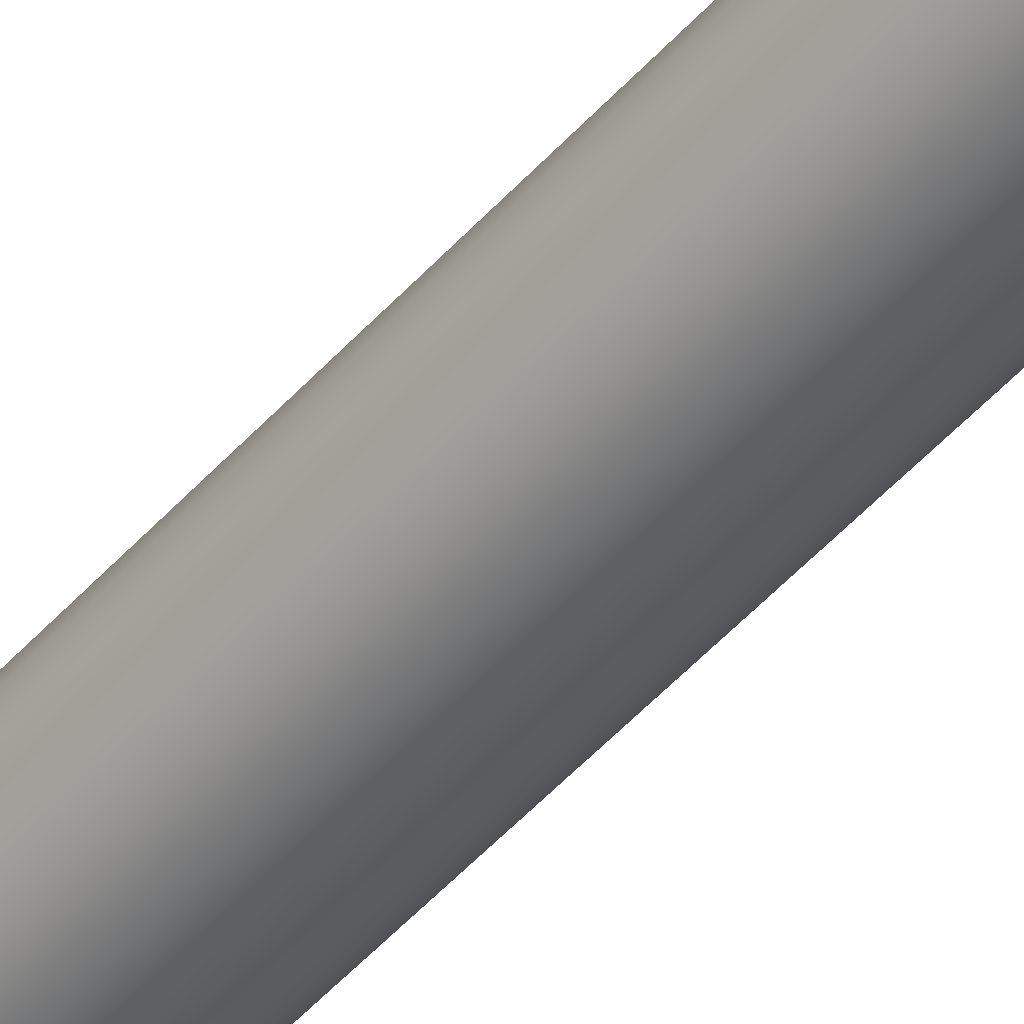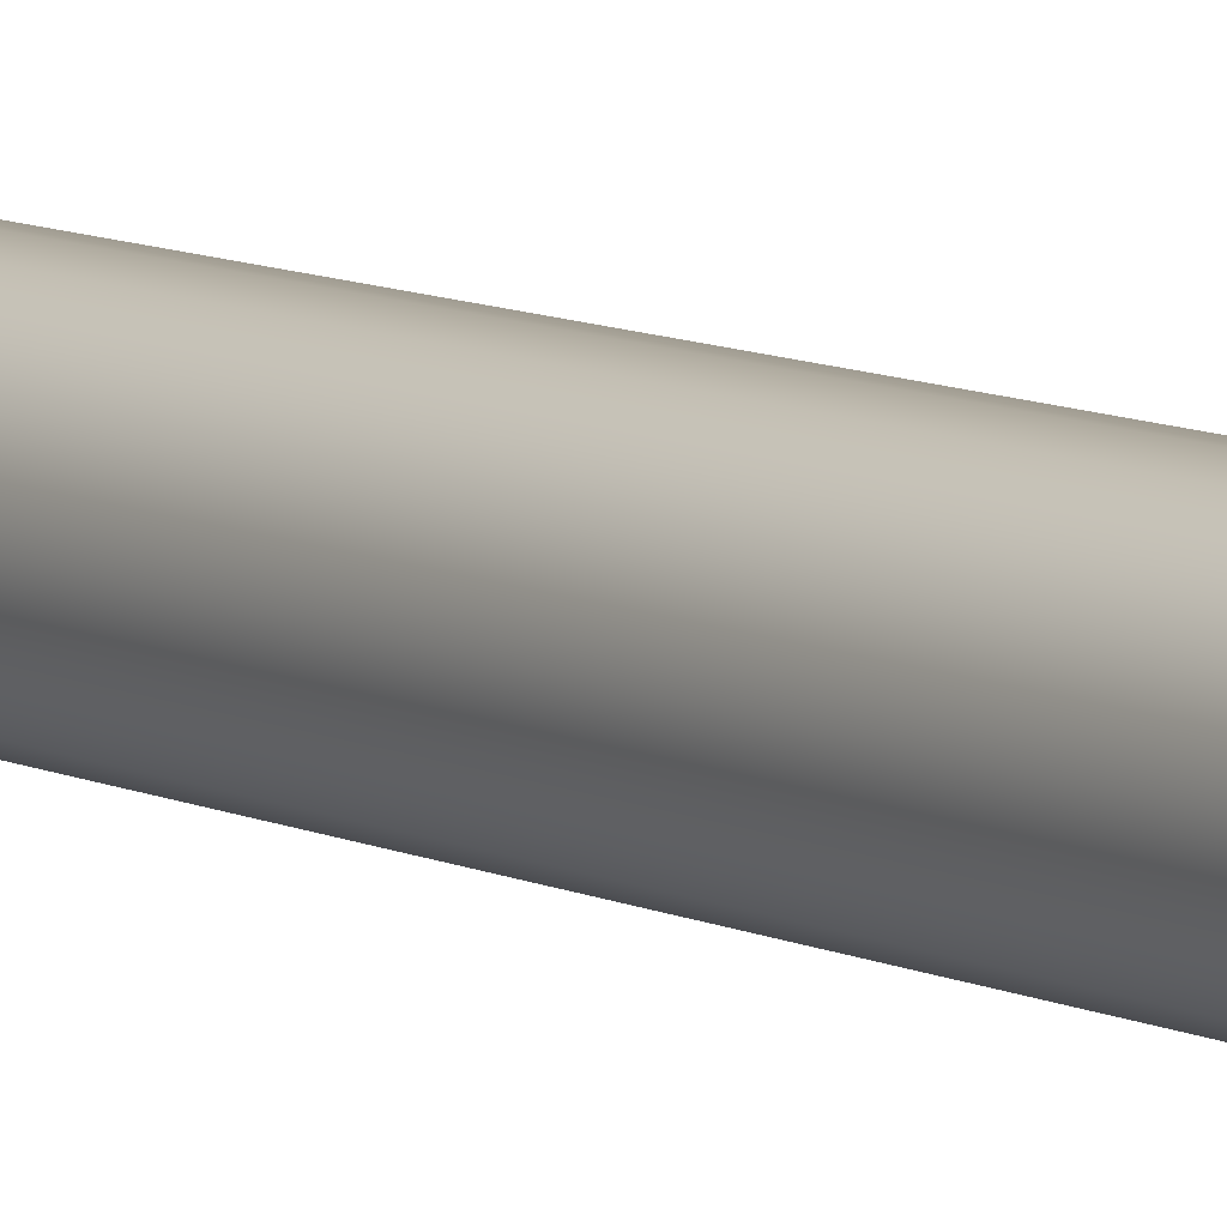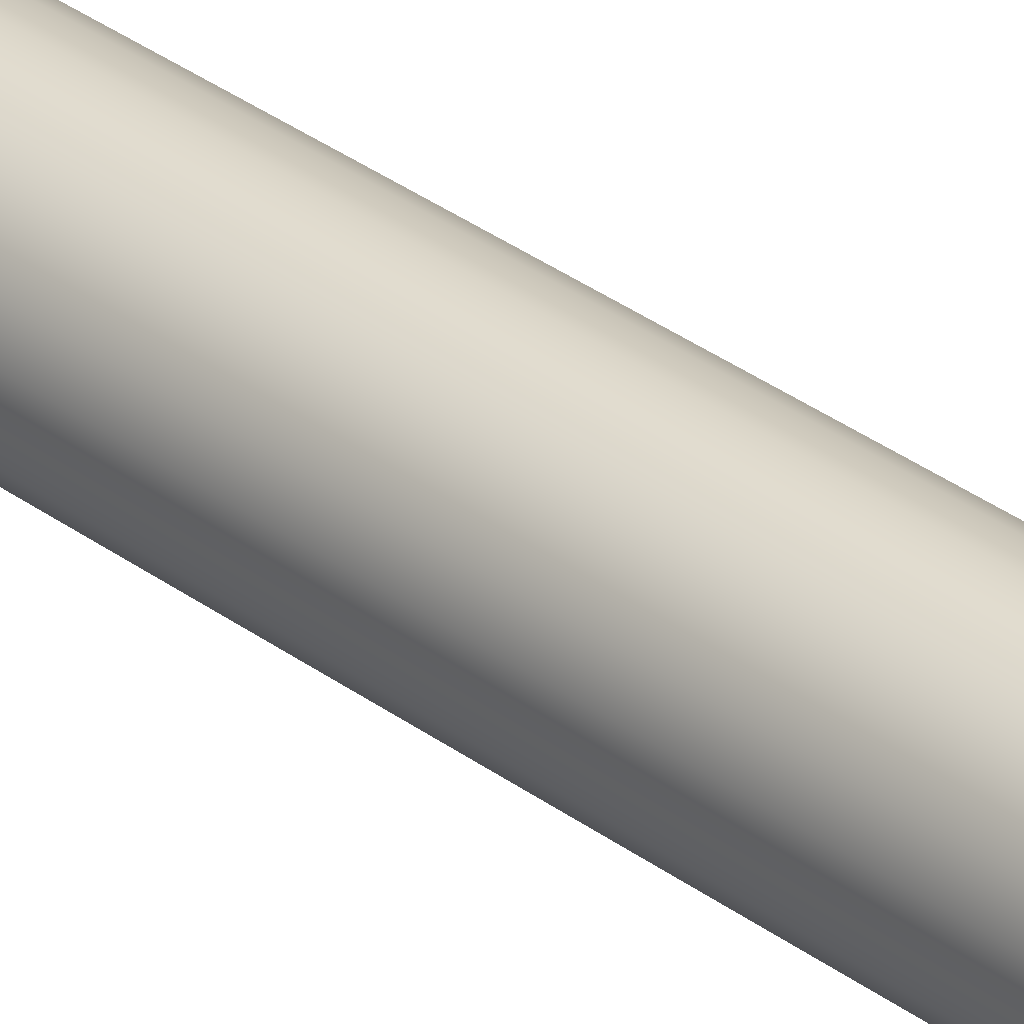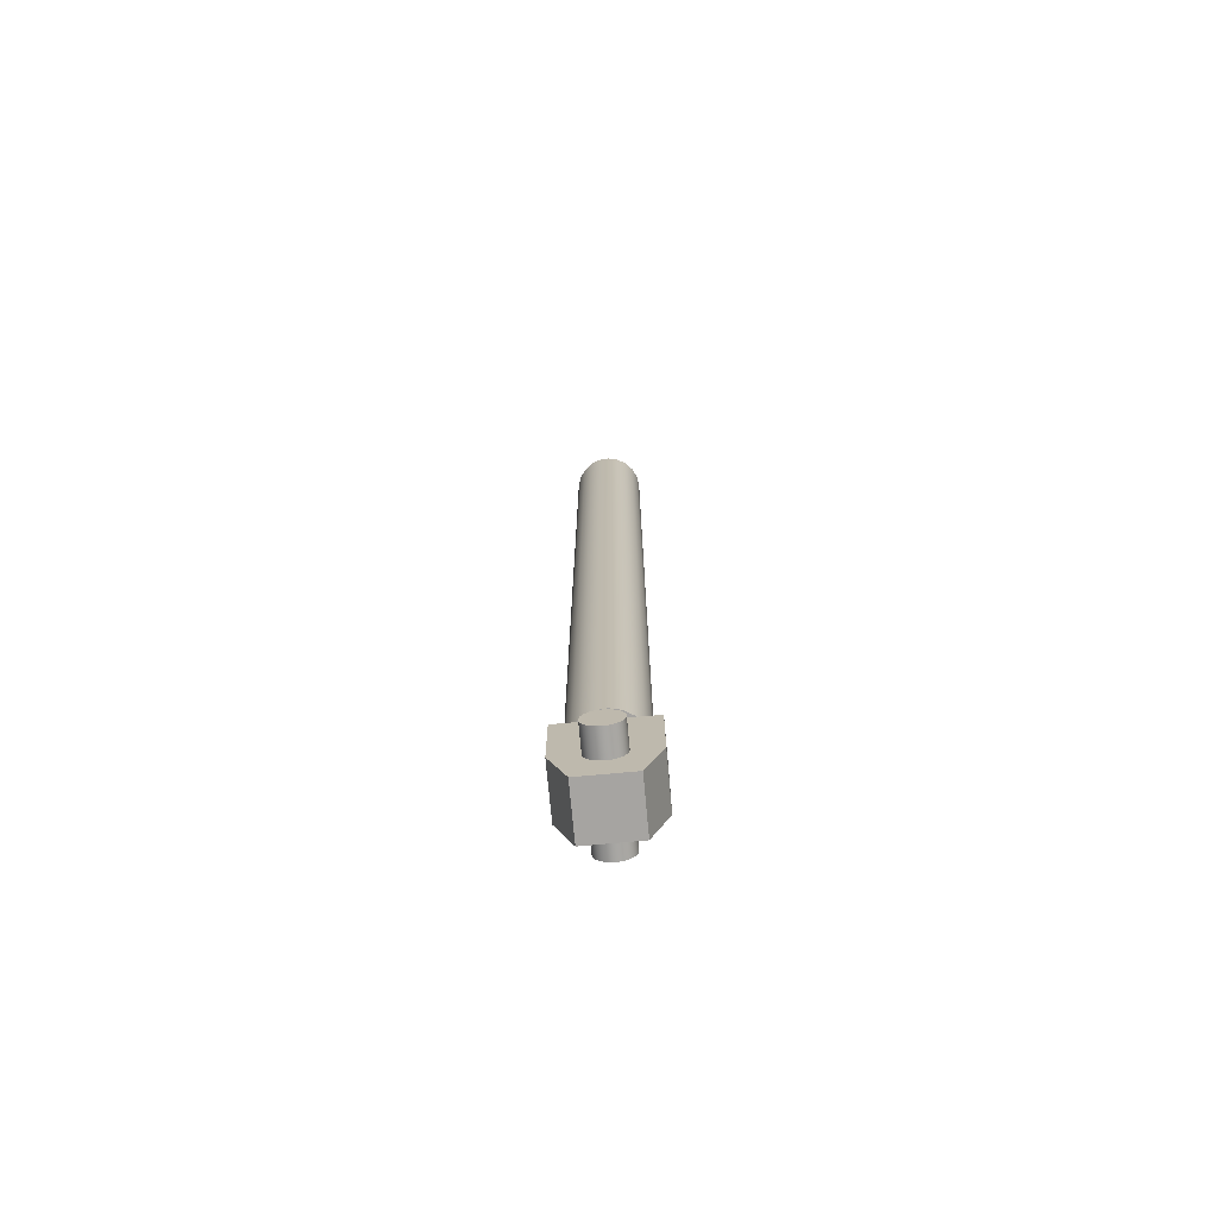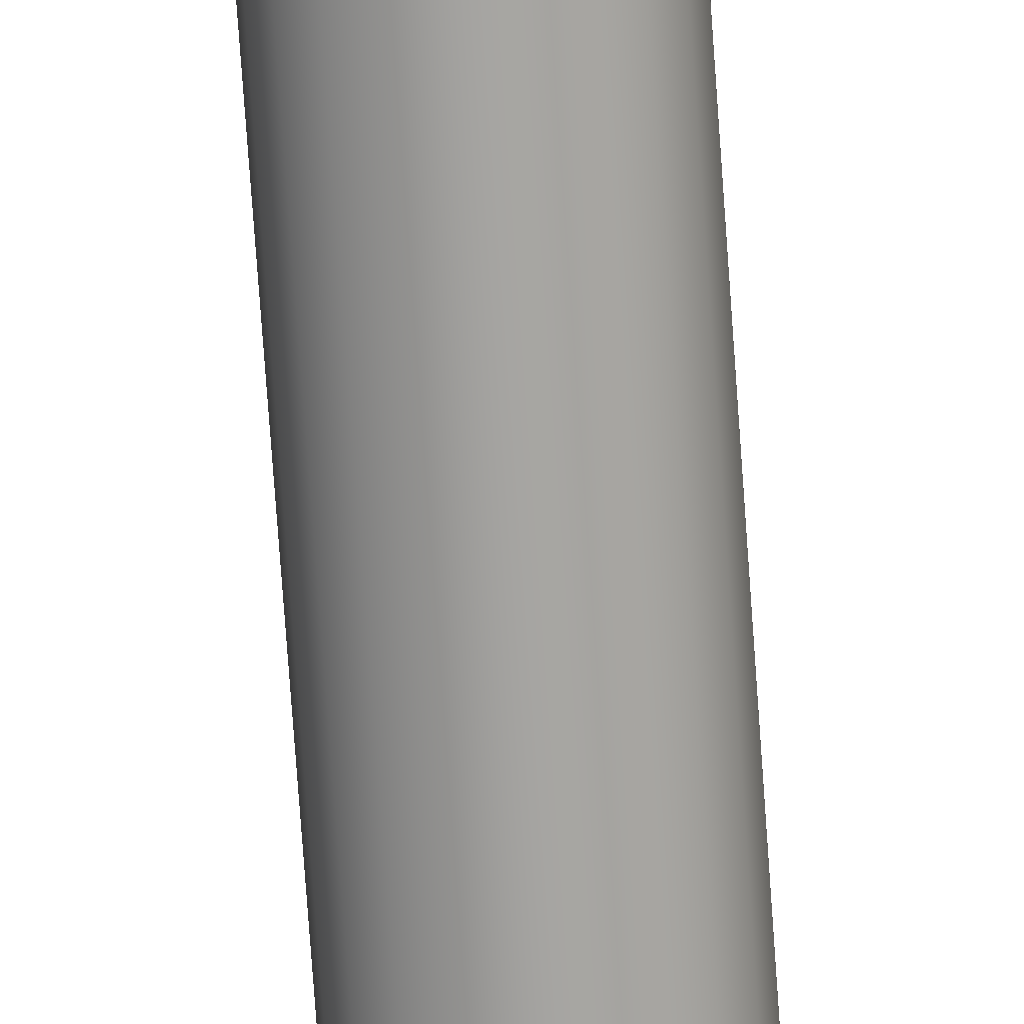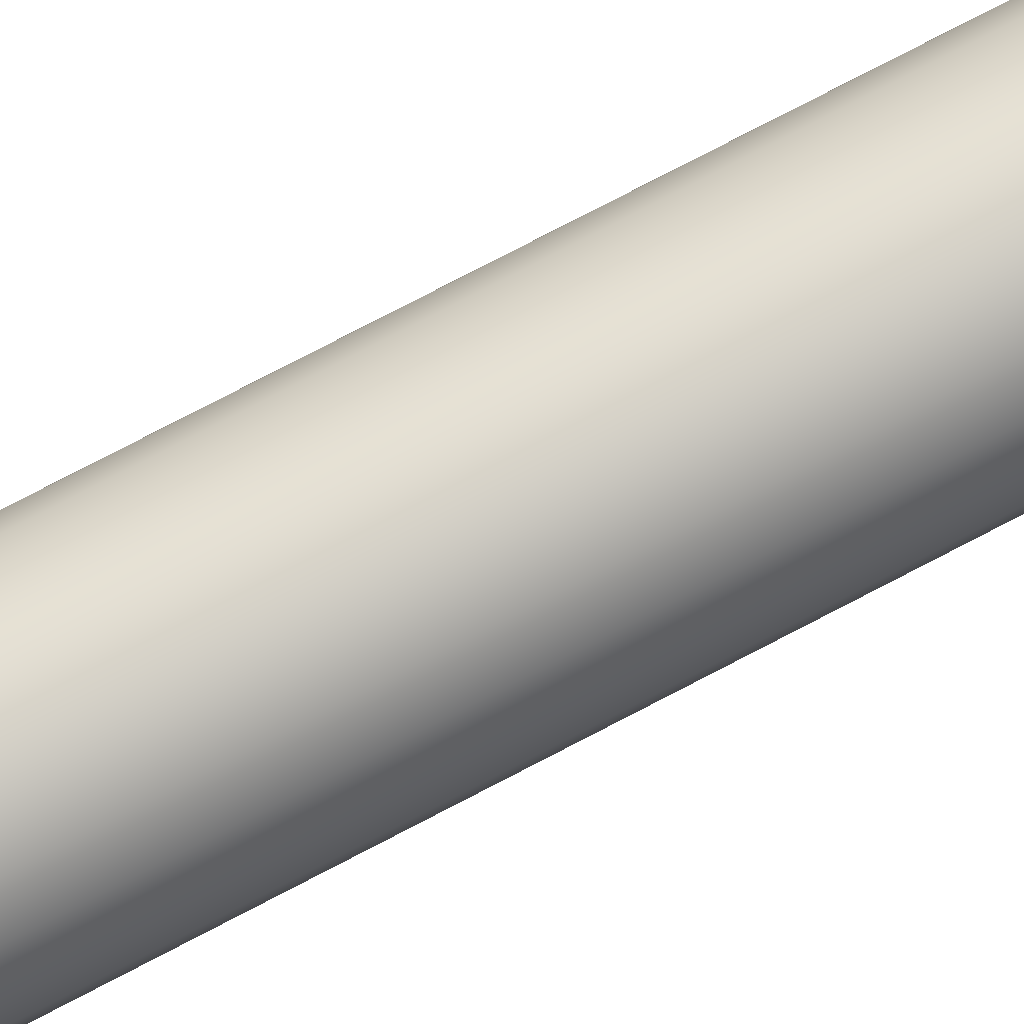
<metadata>
{"format":"obj","ext":"obj","renderer":"f3d","projection":"perspective","resolution":1024,"background":"white","views":[{"elev":-48.4,"azim":140.8,"up":"+Y"},{"elev":7.9,"azim":-34.1,"up":"+Y"},{"elev":31.4,"azim":137.0,"up":"+Y"},{"elev":-73.5,"azim":-174.8,"up":"+Z"},{"elev":-73.1,"azim":4.0,"up":"+Y"},{"elev":72.2,"azim":-118.1,"up":"+Y"}]}
</metadata>
<code>
v -2 -2.449e-16 50
v -1.911 0.5895 50
v -1.652 1.127 50
v -1.247 1.564 50
v -0.7307 1.862 50
v -0.1495 1.994 50
v 0.445 1.95 50
v 1 1.732 50
v 1.466 1.36 50
v 1.802 0.8678 50
v 1.978 0.2981 50
v 1.978 -0.2981 50
v 1.802 -0.8678 50
v 1.466 -1.36 50
v 1 -1.732 50
v 0.445 -1.95 50
v -0.1495 -1.994 50
v -0.7307 -1.862 50
v -1.247 -1.564 50
v -1.652 -1.127 50
v -1.911 -0.5895 50
v -2 -2.449e-16 0
v -1.911 -0.5895 0
v -1.652 -1.127 0
v -1.247 -1.564 0
v -0.7307 -1.862 0
v -0.1495 -1.994 0
v 0.445 -1.95 0
v 1 -1.732 0
v 1.466 -1.36 0
v 1.802 -0.8678 0
v 1.978 -0.2981 0
v 1.978 0.2981 0
v 1.802 0.8678 0
v 1.466 1.36 0
v 1 1.732 0
v 0.445 1.95 0
v -0.1495 1.994 0
v -0.7307 1.862 0
v -1.247 1.564 0
v -1.652 1.127 0
v -1.911 0.5895 0
v -2 -2.449e-16 0
v -2 -2.449e-16 50
v -2 -2.449e-16 50
v -1.911 -0.5895 50
v -1.652 -1.127 50
v -1.247 -1.564 50
v -0.7307 -1.862 50
v -0.1495 -1.994 50
v 0.445 -1.95 50
v 1 -1.732 50
v 1.466 -1.36 50
v 1.802 -0.8678 50
v 1.978 -0.2981 50
v 1.978 0.2981 50
v 1.802 0.8678 50
v 1.466 1.36 50
v 1 1.732 50
v 0.445 1.95 50
v -0.1495 1.994 50
v -0.7307 1.862 50
v -1.247 1.564 50
v -1.652 1.127 50
v -1.911 0.5895 50
v -2 -2.449e-16 0
v -1.911 0.5895 0
v -1.652 1.127 0
v -1.247 1.564 0
v -0.7307 1.862 0
v -0.1495 1.994 0
v 0.445 1.95 0
v 1 1.732 0
v 1.466 1.36 0
v 1.802 0.8678 0
v 1.978 0.2981 0
v 1.978 -0.2981 0
v 1.802 -0.8678 0
v 1.466 -1.36 0
v 1 -1.732 0
v 0.445 -1.95 0
v -0.1495 -1.994 0
v -0.7307 -1.862 0
v -1.247 -1.564 0
v -1.652 -1.127 0
v -1.911 -0.5895 0
v -1.5 -1.5 -6.542
v 1.5 -1.5 -6.542
v 2.5 -1.5 -4.042
v 2.5 -1.5 -0.04243
v -2.5 -1.5 -0.04243
v -2.5 -1.5 -4.042
v 1.5 -1.5 -6.542
v 1.5 1.5 -6.542
v 2.5 1.5 -4.042
v 2.5 -1.5 -4.042
v 2.5 -1.5 -4.042
v 2.5 1.5 -4.042
v 2.5 1.5 -0.04243
v 2.5 -1.5 -0.04243
v 2.5 -1.5 -0.04243
v 2.5 1.5 -0.04243
v -2.5 1.5 -0.04243
v -2.5 -1.5 -0.04243
v -2.5 -1.5 -0.04243
v -2.5 1.5 -0.04243
v -2.5 1.5 -4.042
v -2.5 -1.5 -4.042
v -2.5 -1.5 -4.042
v -2.5 1.5 -4.042
v -1.5 1.5 -6.542
v -1.5 -1.5 -6.542
v -1.5 -1.5 -6.542
v -1.5 1.5 -6.542
v 1.5 1.5 -6.542
v 1.5 -1.5 -6.542
v 1.5 1.5 -6.542
v -1.5 1.5 -6.542
v -2.5 1.5 -4.042
v -2.5 1.5 -0.04243
v 2.5 1.5 -0.04243
v 2.5 1.5 -4.042
v -1 -3 -4
v -0.9877 -3 -4.156
v -0.9511 -3 -4.309
v -0.891 -3 -4.454
v -0.809 -3 -4.588
v -0.7071 -3 -4.707
v -0.5878 -3 -4.809
v -0.454 -3 -4.891
v -0.309 -3 -4.951
v -0.1564 -3 -4.988
v 6.123e-17 -3 -5
v 0.1564 -3 -4.988
v 0.309 -3 -4.951
v 0.454 -3 -4.891
v 0.5878 -3 -4.809
v 0.7071 -3 -4.707
v 0.809 -3 -4.588
v 0.891 -3 -4.454
v 0.9511 -3 -4.309
v 0.9877 -3 -4.156
v 1 -3 -4
v 0.9877 -3 -3.844
v 0.9511 -3 -3.691
v 0.891 -3 -3.546
v 0.809 -3 -3.412
v 0.7071 -3 -3.293
v 0.5878 -3 -3.191
v 0.454 -3 -3.109
v 0.309 -3 -3.049
v 0.1564 -3 -3.012
v 6.123e-17 -3 -3
v -0.1564 -3 -3.012
v -0.309 -3 -3.049
v -0.454 -3 -3.109
v -0.5878 -3 -3.191
v -0.7071 -3 -3.293
v -0.809 -3 -3.412
v -0.891 -3 -3.546
v -0.9511 -3 -3.691
v -0.9877 -3 -3.844
v -1 -3 -4
v -0.9877 -3 -3.844
v -0.9511 -3 -3.691
v -0.891 -3 -3.546
v -0.809 -3 -3.412
v -0.7071 -3 -3.293
v -0.5878 -3 -3.191
v -0.454 -3 -3.109
v -0.309 -3 -3.049
v -0.1564 -3 -3.012
v 6.123e-17 -3 -3
v 0.1564 -3 -3.012
v 0.309 -3 -3.049
v 0.454 -3 -3.109
v 0.5878 -3 -3.191
v 0.7071 -3 -3.293
v 0.809 -3 -3.412
v 0.891 -3 -3.546
v 0.9511 -3 -3.691
v 0.9877 -3 -3.844
v 1 -3 -4
v 0.9877 -3 -4.156
v 0.9511 -3 -4.309
v 0.891 -3 -4.454
v 0.809 -3 -4.588
v 0.7071 -3 -4.707
v 0.5878 -3 -4.809
v 0.454 -3 -4.891
v 0.309 -3 -4.951
v 0.1564 -3 -4.988
v 6.123e-17 -3 -5
v -0.1564 -3 -4.988
v -0.309 -3 -4.951
v -0.454 -3 -4.891
v -0.5878 -3 -4.809
v -0.7071 -3 -4.707
v -0.809 -3 -4.588
v -0.891 -3 -4.454
v -0.9511 -3 -4.309
v -0.9877 -3 -4.156
v -1 3 -4
v -0.9877 3 -4.156
v -0.9511 3 -4.309
v -0.891 3 -4.454
v -0.809 3 -4.588
v -0.7071 3 -4.707
v -0.5878 3 -4.809
v -0.454 3 -4.891
v -0.309 3 -4.951
v -0.1564 3 -4.988
v 6.123e-17 3 -5
v 0.1564 3 -4.988
v 0.309 3 -4.951
v 0.454 3 -4.891
v 0.5878 3 -4.809
v 0.7071 3 -4.707
v 0.809 3 -4.588
v 0.891 3 -4.454
v 0.9511 3 -4.309
v 0.9877 3 -4.156
v 1 3 -4
v 0.9877 3 -3.844
v 0.9511 3 -3.691
v 0.891 3 -3.546
v 0.809 3 -3.412
v 0.7071 3 -3.293
v 0.5878 3 -3.191
v 0.454 3 -3.109
v 0.309 3 -3.049
v 0.1564 3 -3.012
v 6.123e-17 3 -3
v -0.1564 3 -3.012
v -0.309 3 -3.049
v -0.454 3 -3.109
v -0.5878 3 -3.191
v -0.7071 3 -3.293
v -0.809 3 -3.412
v -0.891 3 -3.546
v -0.9511 3 -3.691
v -0.9877 3 -3.844
v -1 -3 -4
v -1 3 -4
v -1 3 -4
v -0.9877 3 -3.844
v -0.9511 3 -3.691
v -0.891 3 -3.546
v -0.809 3 -3.412
v -0.7071 3 -3.293
v -0.5878 3 -3.191
v -0.454 3 -3.109
v -0.309 3 -3.049
v -0.1564 3 -3.012
v 6.123e-17 3 -3
v 0.1564 3 -3.012
v 0.309 3 -3.049
v 0.454 3 -3.109
v 0.5878 3 -3.191
v 0.7071 3 -3.293
v 0.809 3 -3.412
v 0.891 3 -3.546
v 0.9511 3 -3.691
v 0.9877 3 -3.844
v 1 3 -4
v 0.9877 3 -4.156
v 0.9511 3 -4.309
v 0.891 3 -4.454
v 0.809 3 -4.588
v 0.7071 3 -4.707
v 0.5878 3 -4.809
v 0.454 3 -4.891
v 0.309 3 -4.951
v 0.1564 3 -4.988
v 6.123e-17 3 -5
v -0.1564 3 -4.988
v -0.309 3 -4.951
v -0.454 3 -4.891
v -0.5878 3 -4.809
v -0.7071 3 -4.707
v -0.809 3 -4.588
v -0.891 3 -4.454
v -0.9511 3 -4.309
v -0.9877 3 -4.156
g 7c02863a-e2cf-11ea-b3e4-54bf646e7e1f
f 2 42 1
f 1 42 43
f 44 22 21
f 21 22 23
f 21 23 24
f 2 3 42
f 42 3 41
f 41 3 4
f 41 4 40
f 40 4 5
f 40 5 39
f 39 5 6
f 39 6 38
f 38 6 7
f 38 7 37
f 37 7 8
f 37 8 36
f 36 8 9
f 36 9 35
f 35 9 10
f 35 10 34
f 34 10 11
f 34 11 33
f 33 11 12
f 33 12 32
f 32 12 13
f 32 13 31
f 31 13 14
f 31 14 30
f 30 14 15
f 30 15 29
f 29 15 16
f 29 16 28
f 28 16 17
f 28 17 27
f 27 17 18
f 27 18 26
f 26 18 19
f 26 19 25
f 25 19 20
f 25 20 24
f 24 20 21
g 7c06086e-e2cf-11ea-93d8-54bf646e7e1f
f 65 45 51
f 51 45 46
f 51 46 47
f 47 48 51
f 51 48 49
f 51 49 50
f 52 60 51
f 51 60 61
f 51 61 62
f 60 52 59
f 59 52 53
f 59 53 58
f 58 53 54
f 58 54 57
f 57 54 55
f 57 55 56
f 62 63 51
f 51 63 64
f 51 64 65
g 7c09638c-e2cf-11ea-9a9e-54bf646e7e1f
f 86 66 81
f 81 66 67
f 81 67 68
f 68 69 81
f 81 69 70
f 81 70 71
f 71 72 81
f 81 72 80
f 80 72 73
f 80 73 79
f 79 73 74
f 79 74 78
f 78 74 75
f 78 75 77
f 77 75 76
f 82 83 81
f 81 83 84
f 81 84 85
f 85 86 81
g 7c8120f6-e2cf-11ea-b2c4-54bf646e7e1f
f 88 89 87
f 87 89 92
f 92 89 91
f 91 89 90
g 7c8406f4-e2cf-11ea-b4a3-54bf646e7e1f
f 94 95 93
f 93 95 96
g 7c86c5da-e2cf-11ea-831c-54bf646e7e1f
f 98 99 97
f 97 99 100
g 7c895da8-e2cf-11ea-a403-54bf646e7e1f
f 102 103 101
f 101 103 104
g 7c8c1ca8-e2cf-11ea-aac9-54bf646e7e1f
f 106 107 105
f 105 107 108
g 7c8eb474-e2cf-11ea-b4be-54bf646e7e1f
f 110 111 109
f 109 111 112
g 7c917364-e2cf-11ea-9a77-54bf646e7e1f
f 114 115 113
f 113 115 116
g 7c943230-e2cf-11ea-aeb0-54bf646e7e1f
f 117 118 122
f 122 118 119
f 122 119 120
f 120 121 122
g 7cffbc18-e2cf-11ea-a90e-54bf646e7e1f
f 124 142 123
f 123 142 143
f 123 143 162
f 162 143 144
f 162 144 161
f 161 144 145
f 161 145 160
f 160 145 146
f 160 146 159
f 159 146 147
f 159 147 158
f 158 147 148
f 158 148 157
f 157 148 149
f 157 149 156
f 156 149 150
f 156 150 155
f 155 150 151
f 155 151 154
f 154 151 152
f 154 152 153
f 142 124 141
f 141 124 125
f 141 125 140
f 140 125 126
f 140 126 139
f 139 126 127
f 139 127 138
f 138 127 128
f 138 128 137
f 137 128 129
f 137 129 136
f 136 129 130
f 136 130 135
f 135 130 131
f 135 131 134
f 134 131 132
f 134 132 133
g 7d02a222-e2cf-11ea-9e6f-54bf646e7e1f
f 164 242 163
f 163 242 244
f 243 203 202
f 202 203 204
f 202 204 205
f 164 165 242
f 242 165 241
f 241 165 166
f 241 166 240
f 240 166 167
f 240 167 239
f 239 167 168
f 239 168 238
f 238 168 169
f 238 169 237
f 237 169 170
f 237 170 236
f 236 170 171
f 236 171 235
f 235 171 172
f 235 172 234
f 234 172 173
f 234 173 233
f 233 173 174
f 233 174 232
f 232 174 175
f 232 175 231
f 231 175 176
f 231 176 230
f 230 176 177
f 230 177 229
f 229 177 178
f 229 178 228
f 228 178 179
f 228 179 227
f 227 179 180
f 227 180 226
f 226 180 181
f 226 181 225
f 225 181 182
f 225 182 224
f 224 182 183
f 224 183 223
f 223 183 184
f 223 184 222
f 222 184 185
f 222 185 221
f 221 185 186
f 221 186 220
f 220 186 187
f 220 187 219
f 219 187 188
f 219 188 218
f 218 188 189
f 218 189 217
f 217 189 190
f 217 190 216
f 216 190 191
f 216 191 215
f 215 191 192
f 215 192 214
f 214 192 193
f 214 193 213
f 213 193 194
f 213 194 212
f 212 194 195
f 212 195 211
f 211 195 196
f 211 196 210
f 210 196 197
f 210 197 209
f 209 197 198
f 209 198 208
f 208 198 199
f 208 199 207
f 207 199 200
f 207 200 206
f 206 200 201
f 206 201 205
f 205 201 202
g 7d0587fe-e2cf-11ea-90c4-54bf646e7e1f
f 246 264 245
f 245 264 265
f 245 265 284
f 284 265 266
f 284 266 283
f 283 266 267
f 283 267 282
f 282 267 268
f 282 268 281
f 281 268 269
f 281 269 280
f 280 269 270
f 280 270 279
f 279 270 271
f 279 271 278
f 278 271 272
f 278 272 277
f 277 272 273
f 277 273 276
f 276 273 274
f 276 274 275
f 264 246 263
f 263 246 247
f 263 247 262
f 262 247 248
f 262 248 261
f 261 248 249
f 261 249 260
f 260 249 250
f 260 250 259
f 259 250 251
f 259 251 258
f 258 251 252
f 258 252 257
f 257 252 253
f 257 253 256
f 256 253 254
f 256 254 255

</code>
